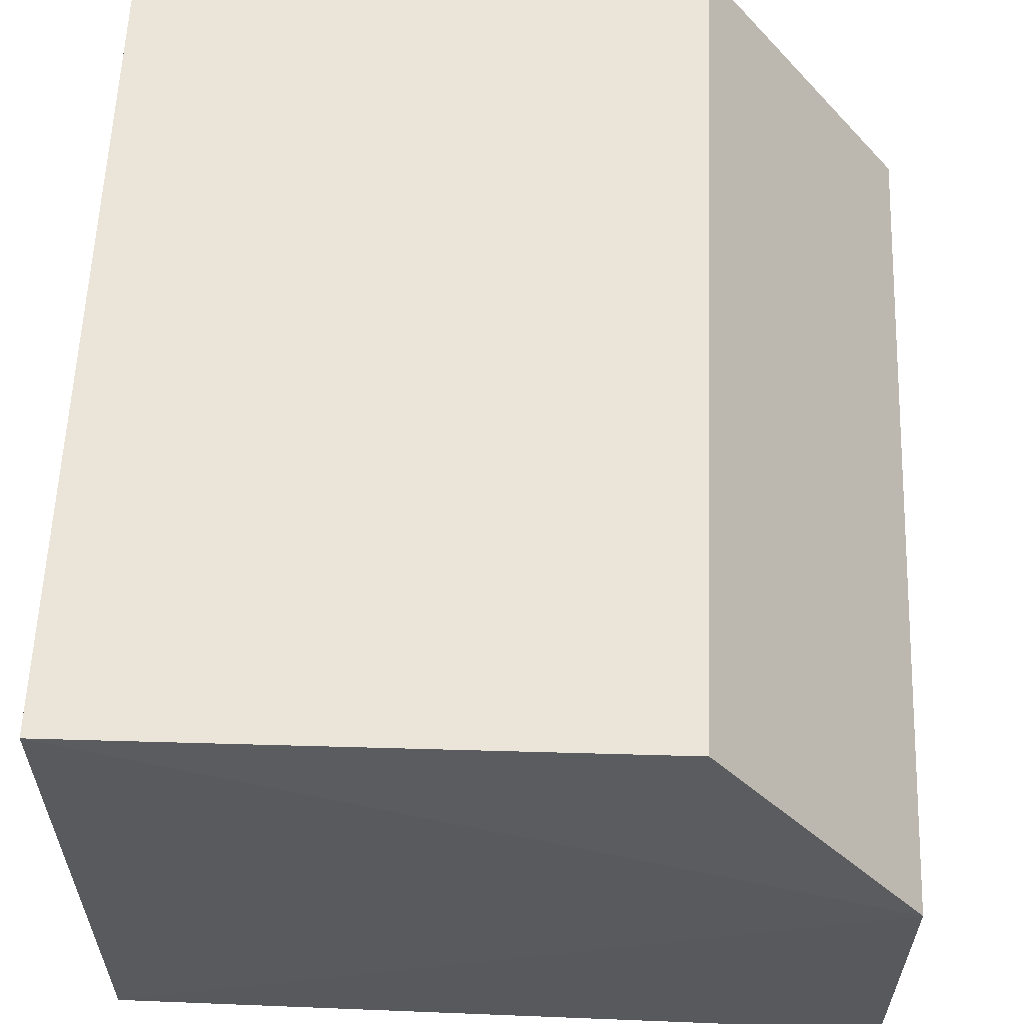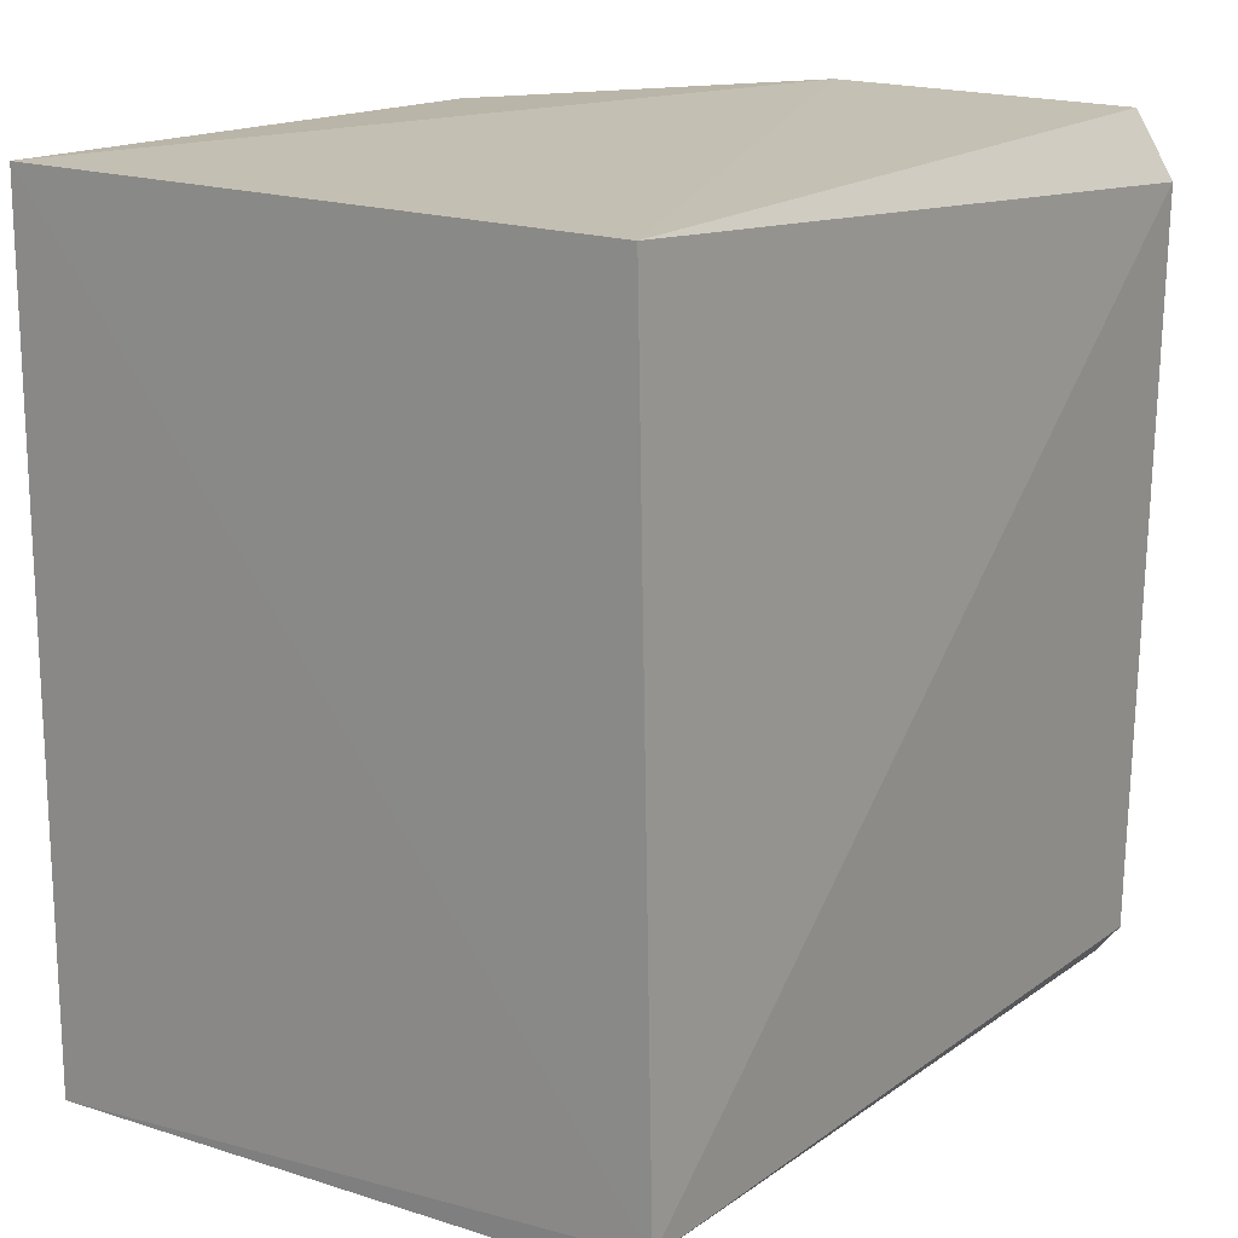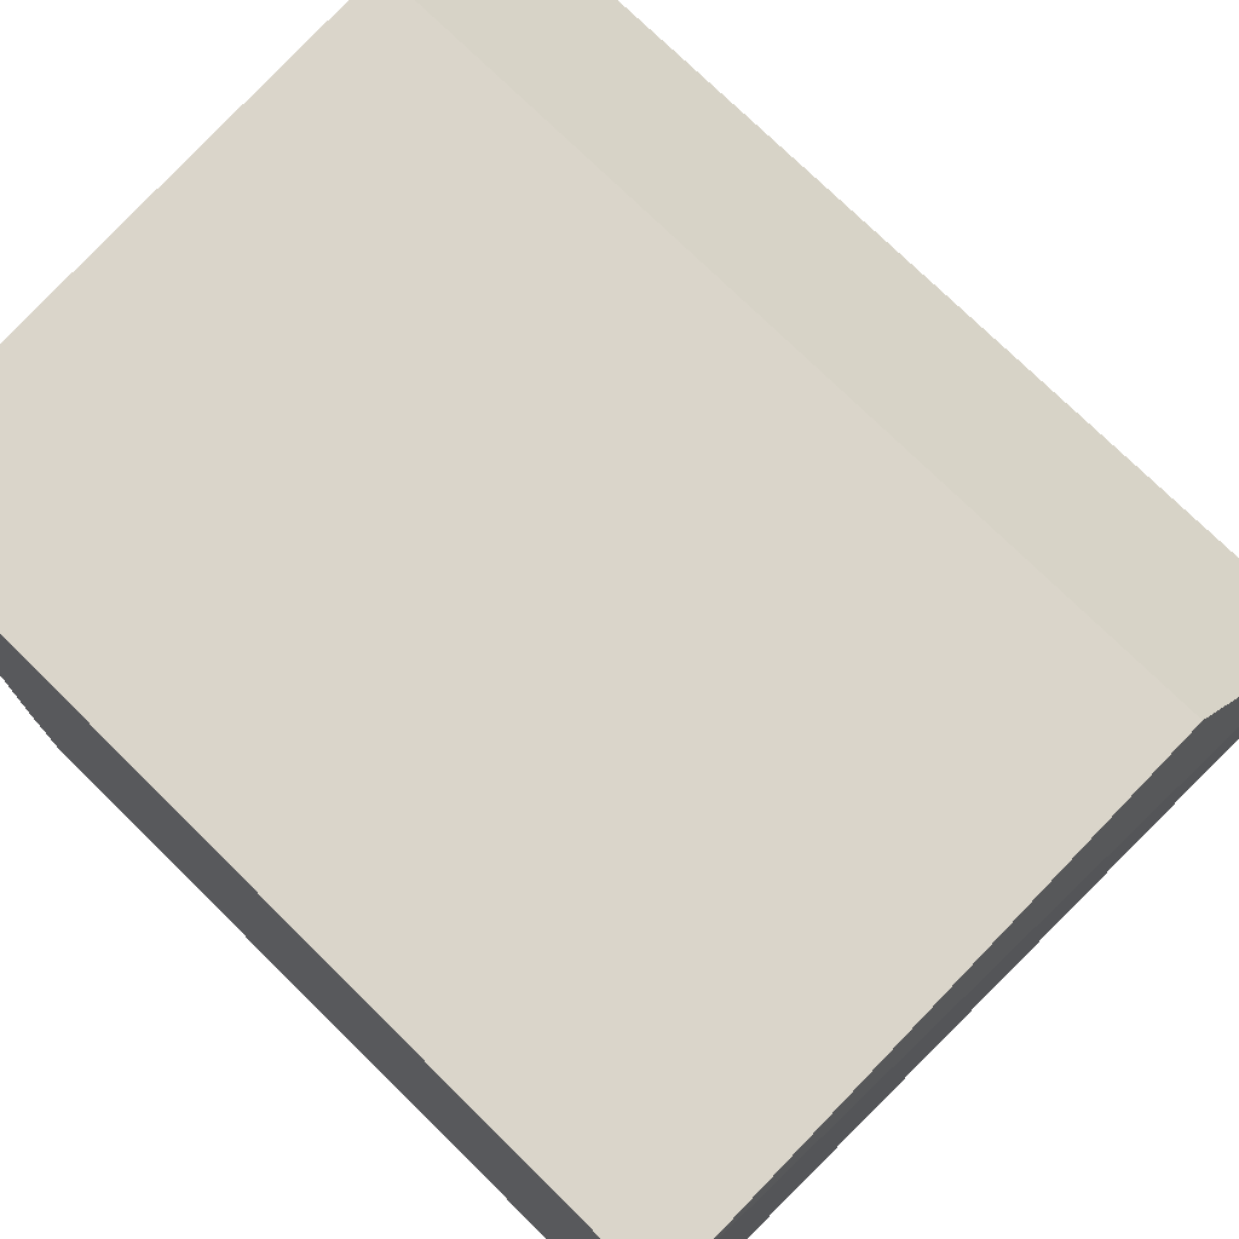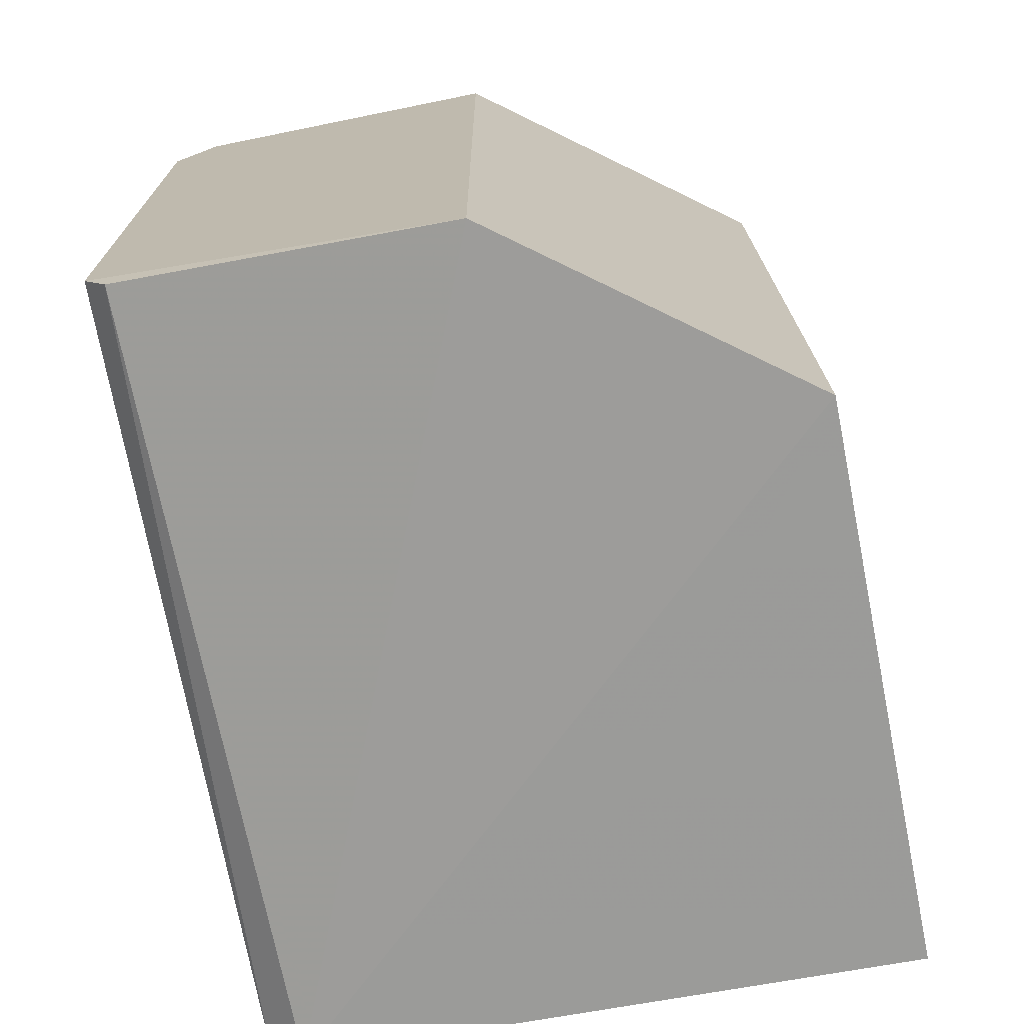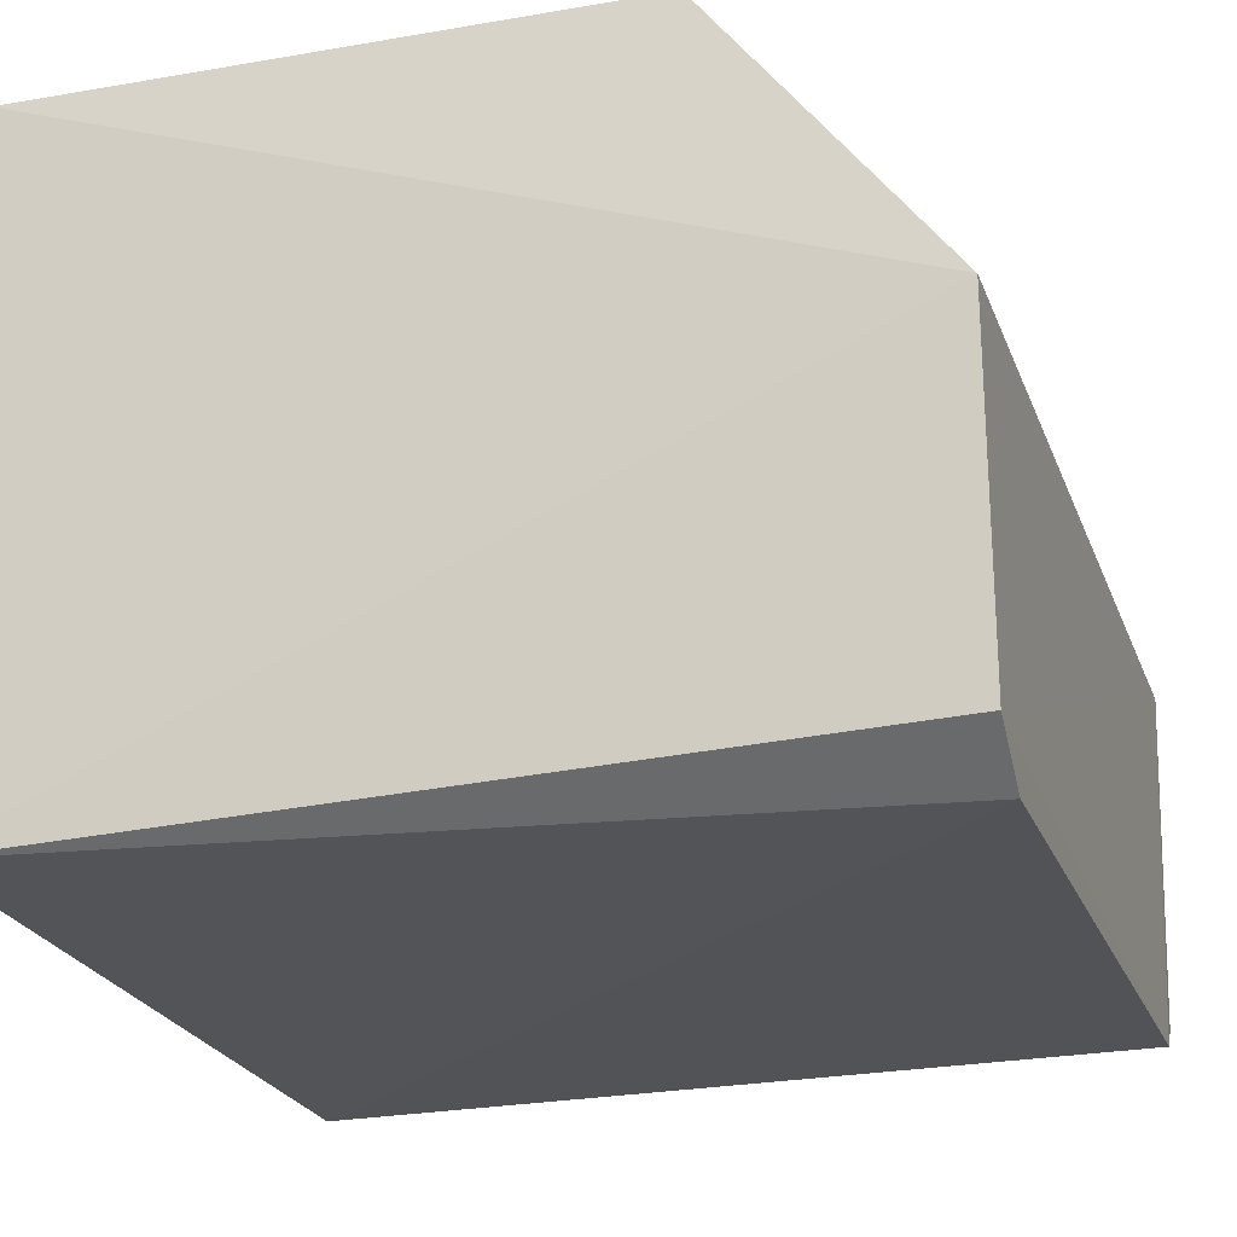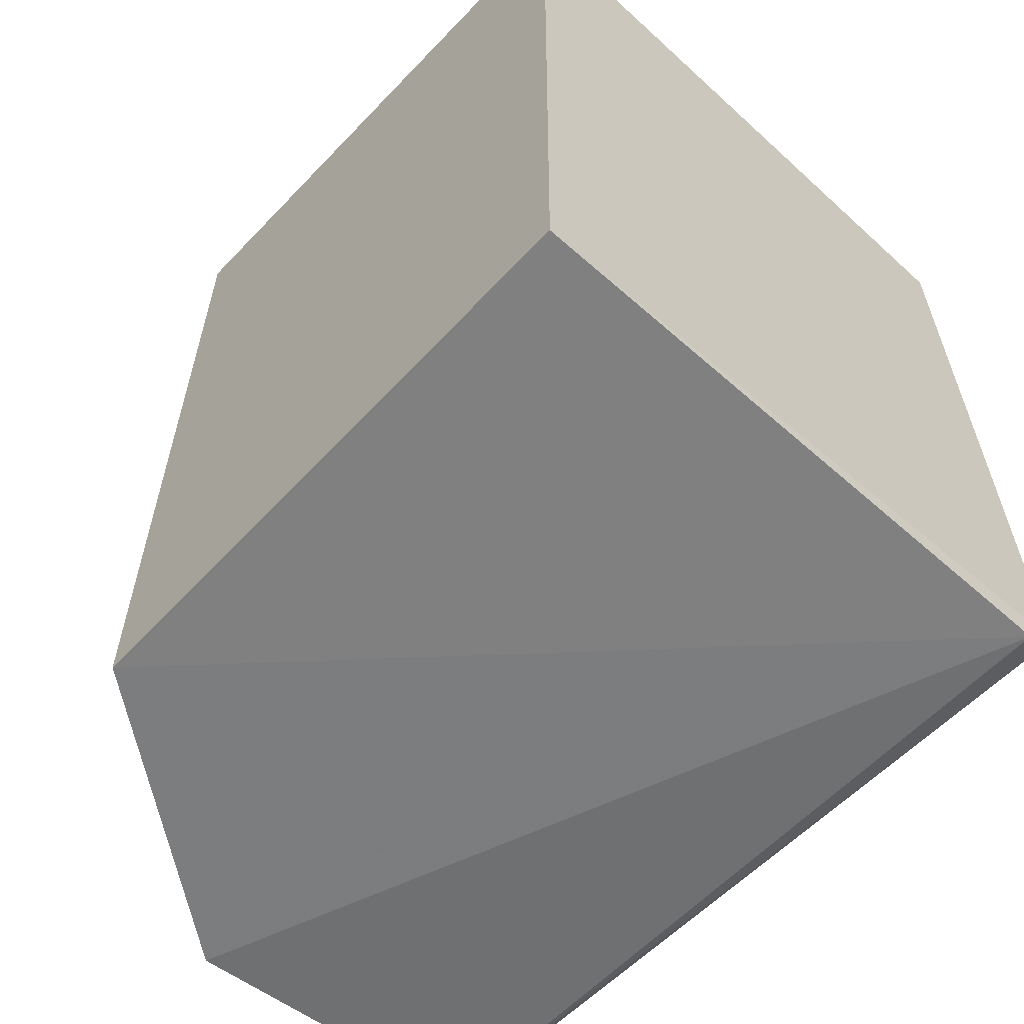
<metadata>
{"format":"obj","ext":"obj","renderer":"f3d","projection":"perspective","resolution":1024,"background":"white","views":[{"elev":59.2,"azim":-177.9,"up":"+Z"},{"elev":16.9,"azim":126.5,"up":"+Y"},{"elev":74.2,"azim":134.5,"up":"+Z"},{"elev":-73.0,"azim":-78.6,"up":"+Y"},{"elev":-22.6,"azim":-162.9,"up":"+Z"},{"elev":-59.9,"azim":46.7,"up":"+Y"}]}
</metadata>
<code>
v 0.04449 0.01044 0.01653
v 0.04443 -0.009998 0.01664
v 0.04452 -0.008527 0.0007921
v 0.02529 0.009133 0.0007491
v 0.03053 0.01032 0.01652
v 0.02524 -0.01035 0.009656
v 0.04453 0.01039 0.001175
v 0.03049 -0.01064 0.01663
v 0.04447 -0.009261 0.001682
v 0.02527 -0.008511 0.001061
v 0.02528 0.01077 0.009545
v 0.02527 0.01067 0.001723
v 0.02531 -0.009238 0.001629
f 1 2 3
f 7 1 3
f 7 3 4
f 8 2 1
f 8 1 5
f 9 3 2
f 9 8 6
f 9 2 8
f 10 4 3
f 11 5 1
f 11 1 7
f 11 8 5
f 11 6 8
f 12 10 6
f 12 4 10
f 12 6 11
f 12 11 7
f 12 7 4
f 13 9 6
f 13 6 10
f 13 10 3
f 13 3 9

</code>
